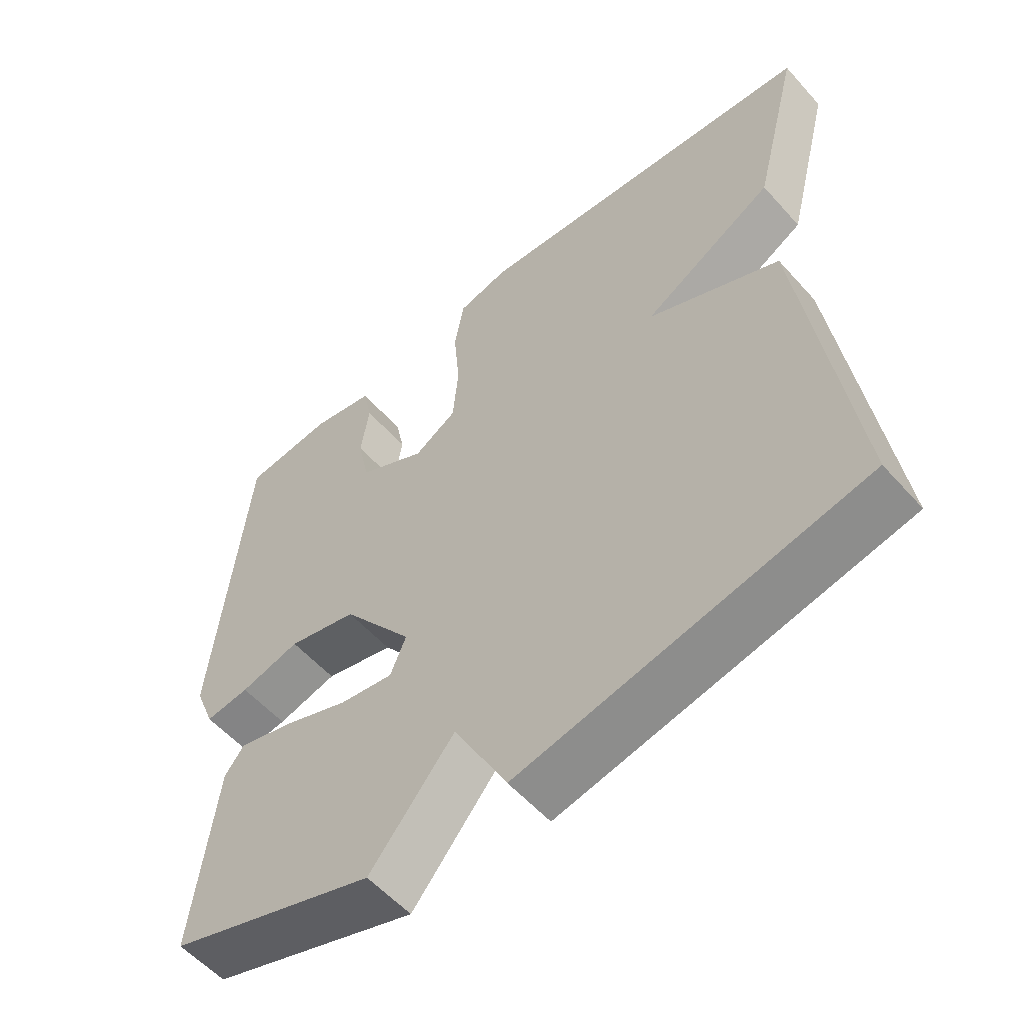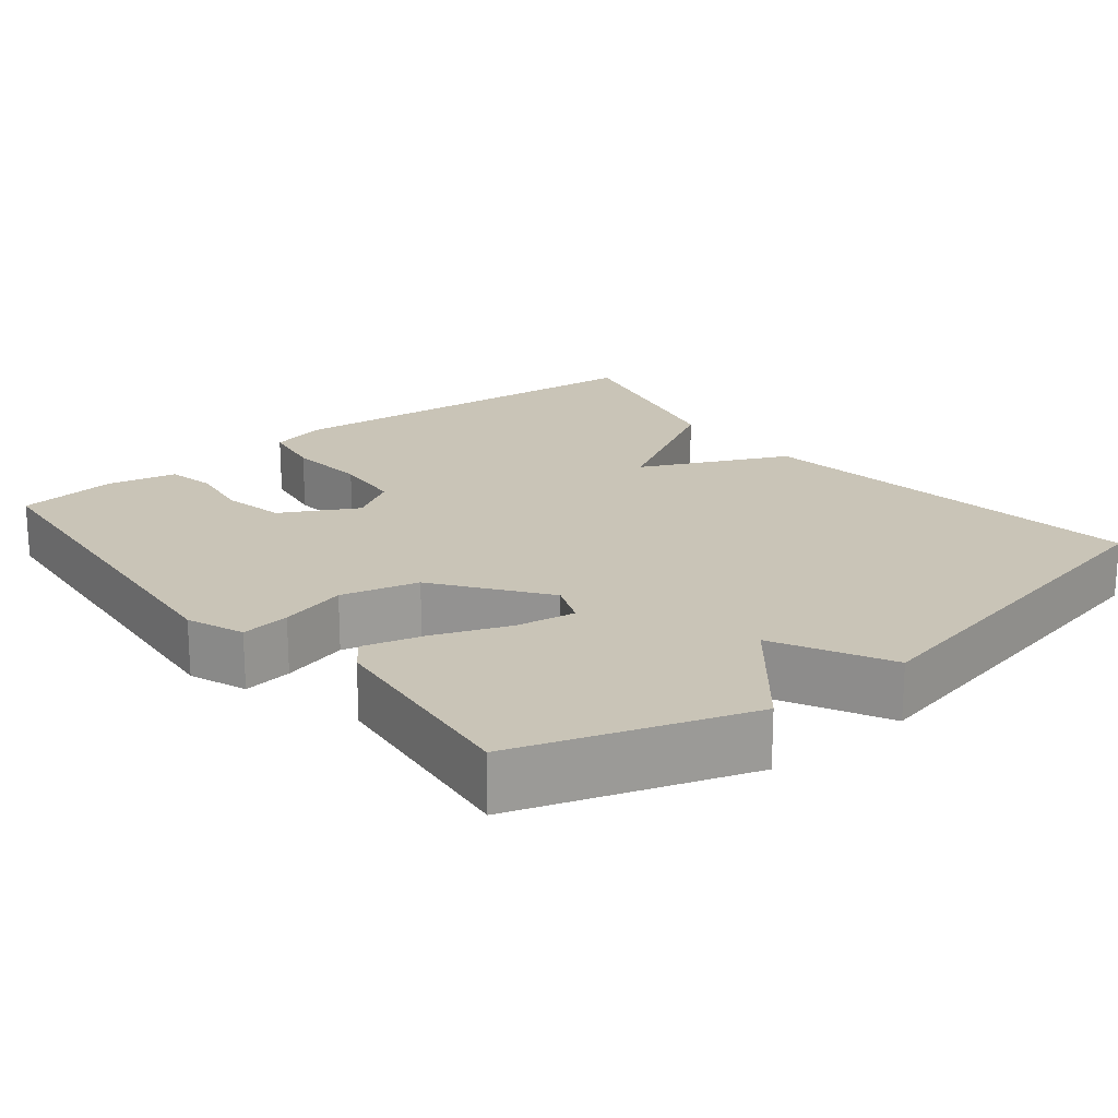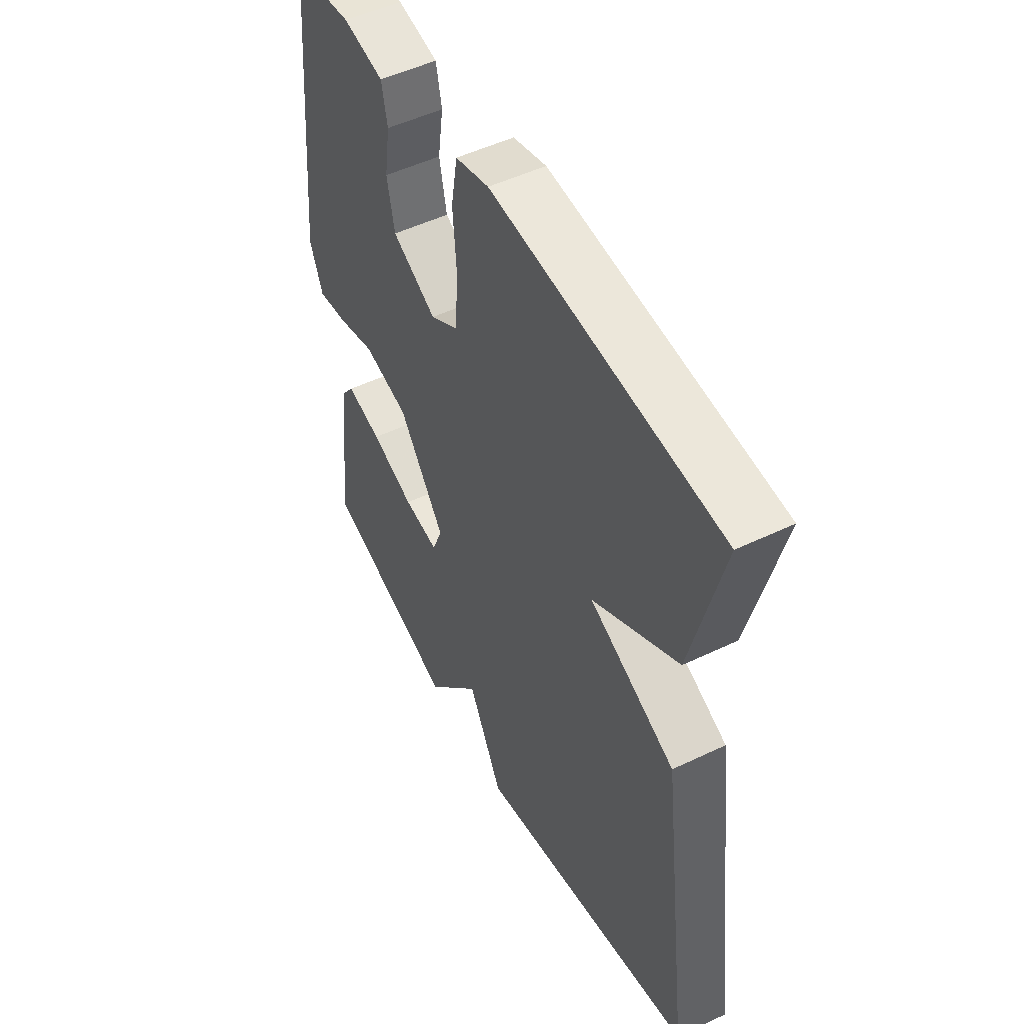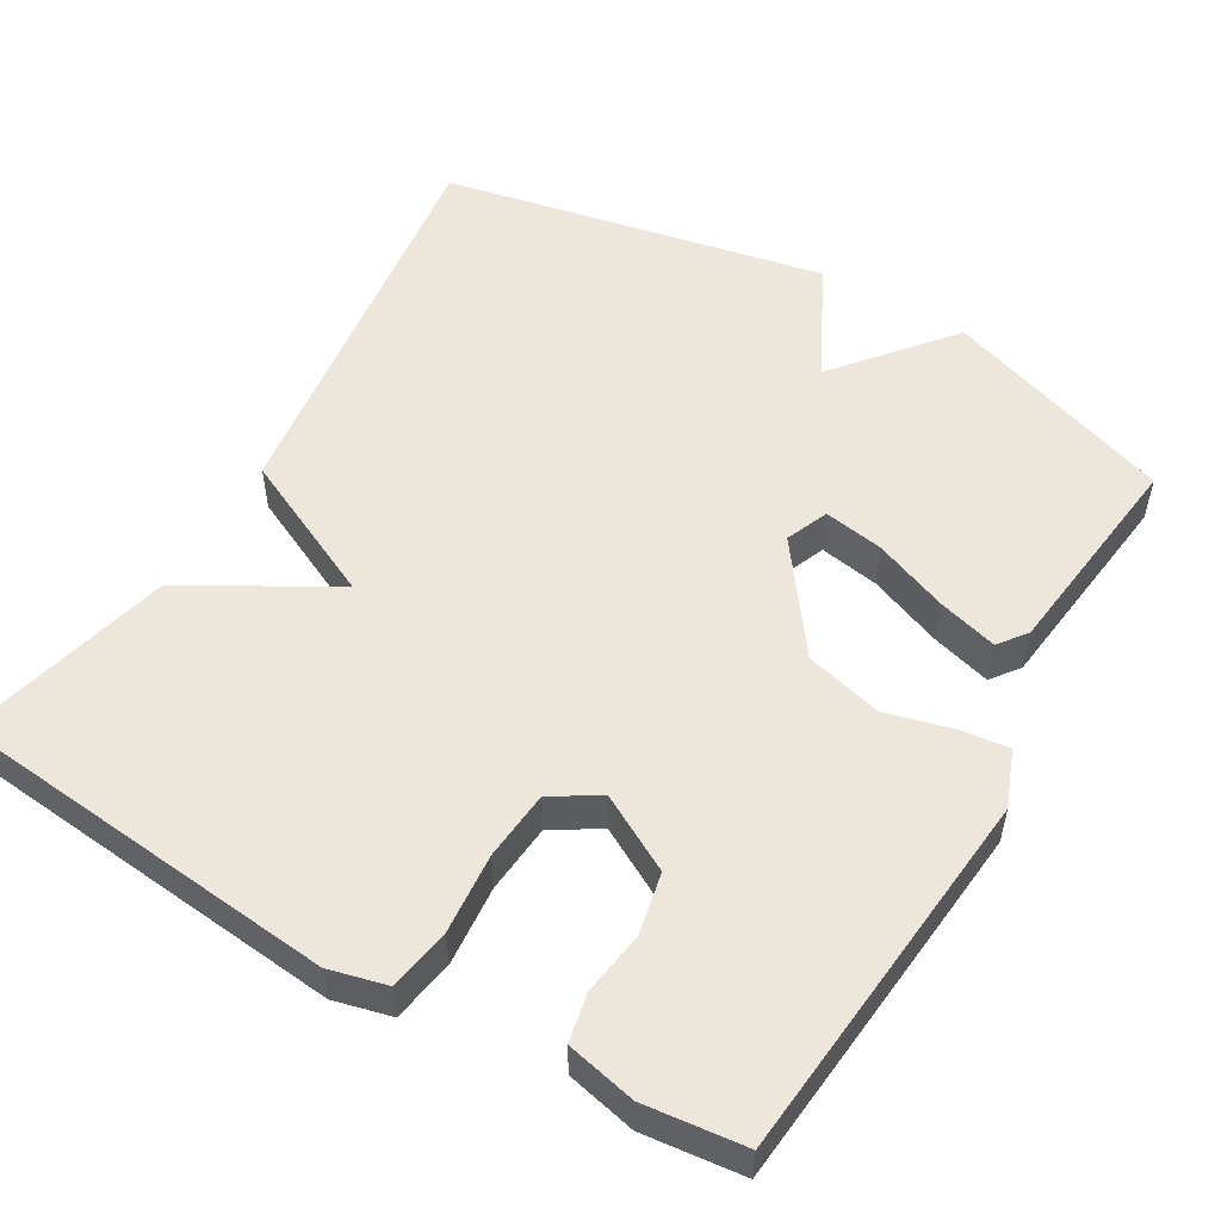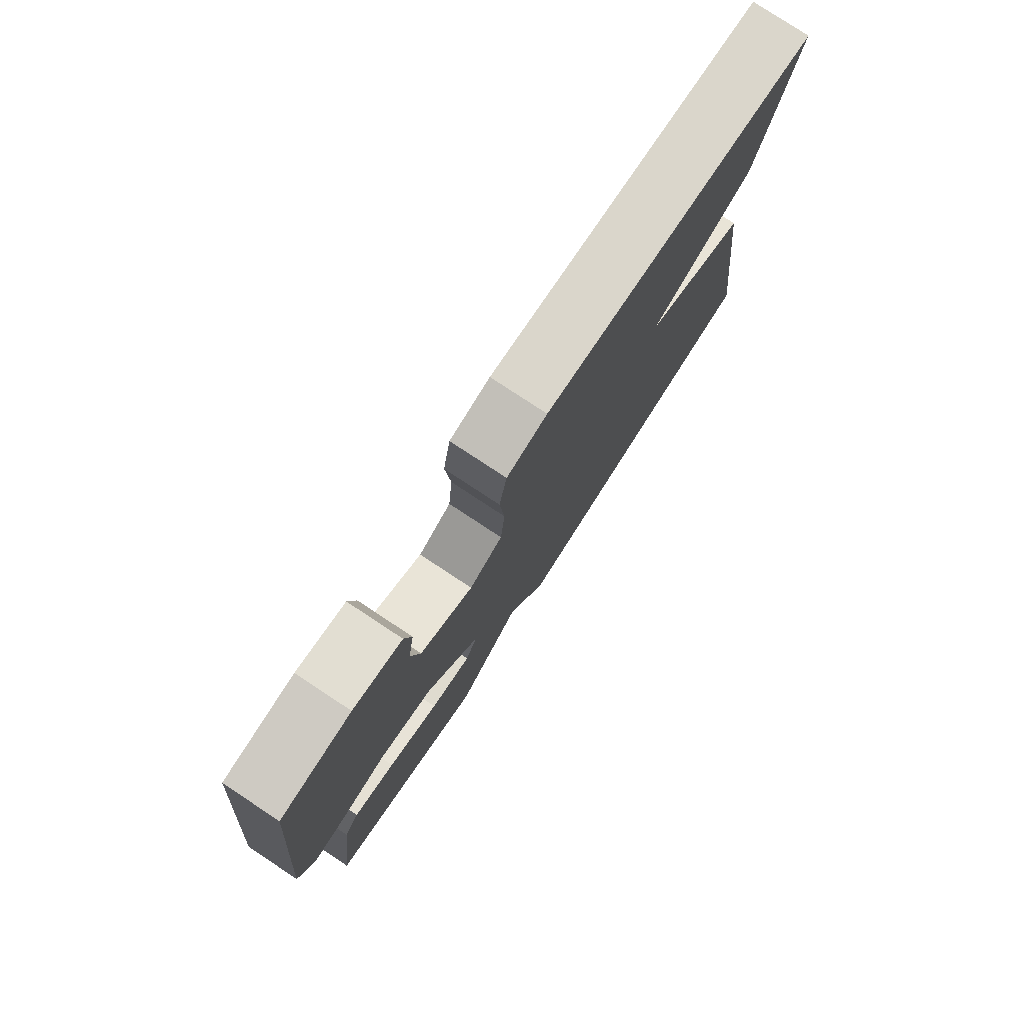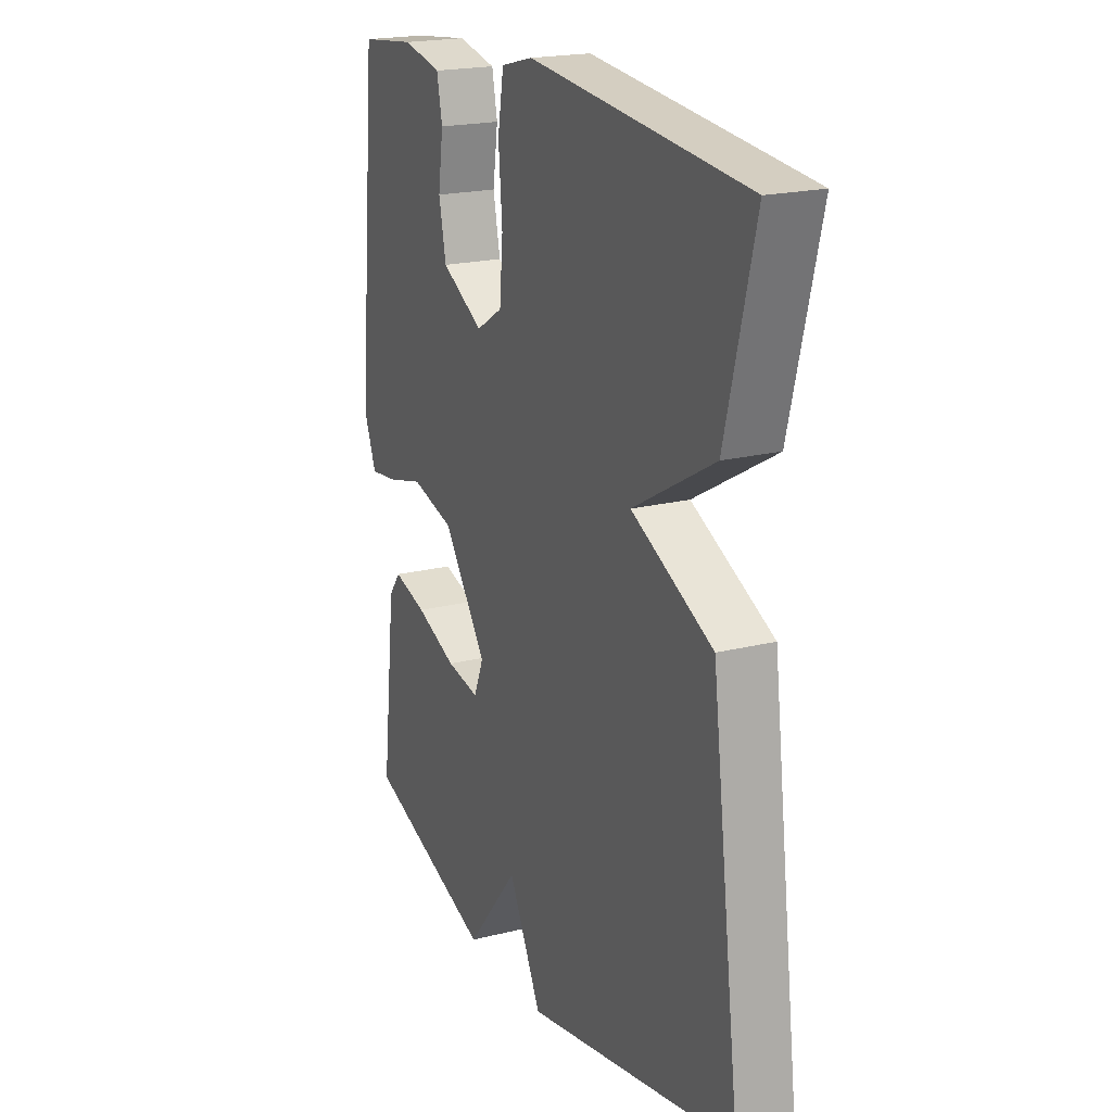
<metadata>
{"format":"obj","ext":"obj","renderer":"f3d","projection":"perspective","resolution":1024,"background":"white","views":[{"elev":-56.5,"azim":-138.9,"up":"+Z"},{"elev":19.9,"azim":141.0,"up":"+Y"},{"elev":50.6,"azim":-117.7,"up":"+Z"},{"elev":53.6,"azim":30.4,"up":"+Y"},{"elev":79.1,"azim":123.4,"up":"+Z"},{"elev":20.0,"azim":-114.7,"up":"+Z"}]}
</metadata>
<code>
v 0.5 0.07 -0.5
v 0.199 0.07 -0.602
v 0.076 0.07 -0.453
v -0.001 0.07 -0.602
v -0.5 0.07 -0.5
v -0.431 0.07 0.027
v -0.239 0.07 0.118
v -0.431 0.07 0.227
v -0.5 0.07 0.5
v 0.011 0.07 0.549
v 0.086 0.07 0.53
v 0.1 0.07 0.448
v 0.091 0.07 0.343
v 0.099 0.07 0.252
v 0.161 0.07 0.214
v 0.26 0.07 0.268
v 0.277 0.07 0.349
v 0.265 0.07 0.432
v 0.278 0.07 0.495
v 0.369 0.07 0.515
v 0.5 0.07 0.5
v 0.546 0.07 0.008
v 0.517 0.07 -0.066
v 0.453 0.07 -0.058
v 0.366 0.07 -0.035
v 0.265 0.07 -0.061
v 0.162 0.07 -0.201
v 0.185 0.07 -0.257
v 0.263 0.07 -0.244
v 0.36 0.07 -0.206
v 0.439 0.07 -0.184
v 0.467 0.07 -0.221
v 0.5 0 -0.5
v 0.199 0 -0.602
v 0.076 0 -0.453
v -0.001 0 -0.602
v -0.5 0 -0.5
v -0.431 0 0.027
v -0.239 0 0.118
v -0.431 0 0.227
v -0.5 0 0.5
v 0.011 0 0.549
v 0.086 0 0.53
v 0.1 0 0.448
v 0.091 0 0.343
v 0.099 0 0.252
v 0.161 0 0.214
v 0.26 0 0.268
v 0.277 0 0.349
v 0.265 0 0.432
v 0.278 0 0.495
v 0.369 0 0.515
v 0.5 0 0.5
v 0.546 0 0.008
v 0.517 0 -0.066
v 0.453 0 -0.058
v 0.366 0 -0.035
v 0.265 0 -0.061
v 0.162 0 -0.201
v 0.185 0 -0.257
v 0.263 0 -0.244
v 0.36 0 -0.206
v 0.439 0 -0.184
v 0.467 0 -0.221
f 1 2 3
f 32 1 3
f 31 32 3
f 30 31 3
f 29 30 3
f 28 29 3
f 27 28 3
f 23 24 25
f 22 23 25
f 21 22 25
f 20 21 25
f 19 20 25
f 18 19 25
f 17 18 25
f 16 17 25 26
f 15 16 26 27
f 11 12 13
f 10 11 13
f 9 10 13
f 8 9 13
f 7 8 13
f 7 13 14
f 14 15 27
f 7 14 27
f 6 7 27
f 5 6 27
f 4 5 27
f 3 4 27
f 35 34 33
f 35 33 64
f 35 64 63
f 35 63 62
f 35 62 61
f 35 61 60
f 35 60 59
f 57 56 55
f 57 55 54
f 57 54 53
f 57 53 52
f 57 52 51
f 57 51 50
f 57 50 49
f 58 57 49 48
f 59 58 48 47
f 45 44 43
f 45 43 42
f 45 42 41
f 45 41 40
f 45 40 39
f 46 45 39
f 59 47 46
f 59 46 39
f 59 39 38
f 59 38 37
f 59 37 36
f 59 36 35
f 1 33 34 2
f 2 34 35 3
f 3 35 36 4
f 4 36 37 5
f 5 37 38 6
f 6 38 39 7
f 7 39 40 8
f 8 40 41 9
f 9 41 42 10
f 10 42 43 11
f 11 43 44 12
f 12 44 45 13
f 13 45 46 14
f 14 46 47 15
f 15 47 48 16
f 16 48 49 17
f 17 49 50 18
f 18 50 51 19
f 19 51 52 20
f 20 52 53 21
f 21 53 54 22
f 22 54 55 23
f 23 55 56 24
f 24 56 57 25
f 25 57 58 26
f 26 58 59 27
f 27 59 60 28
f 28 60 61 29
f 29 61 62 30
f 30 62 63 31
f 31 63 64 32
f 32 64 33 1

</code>
